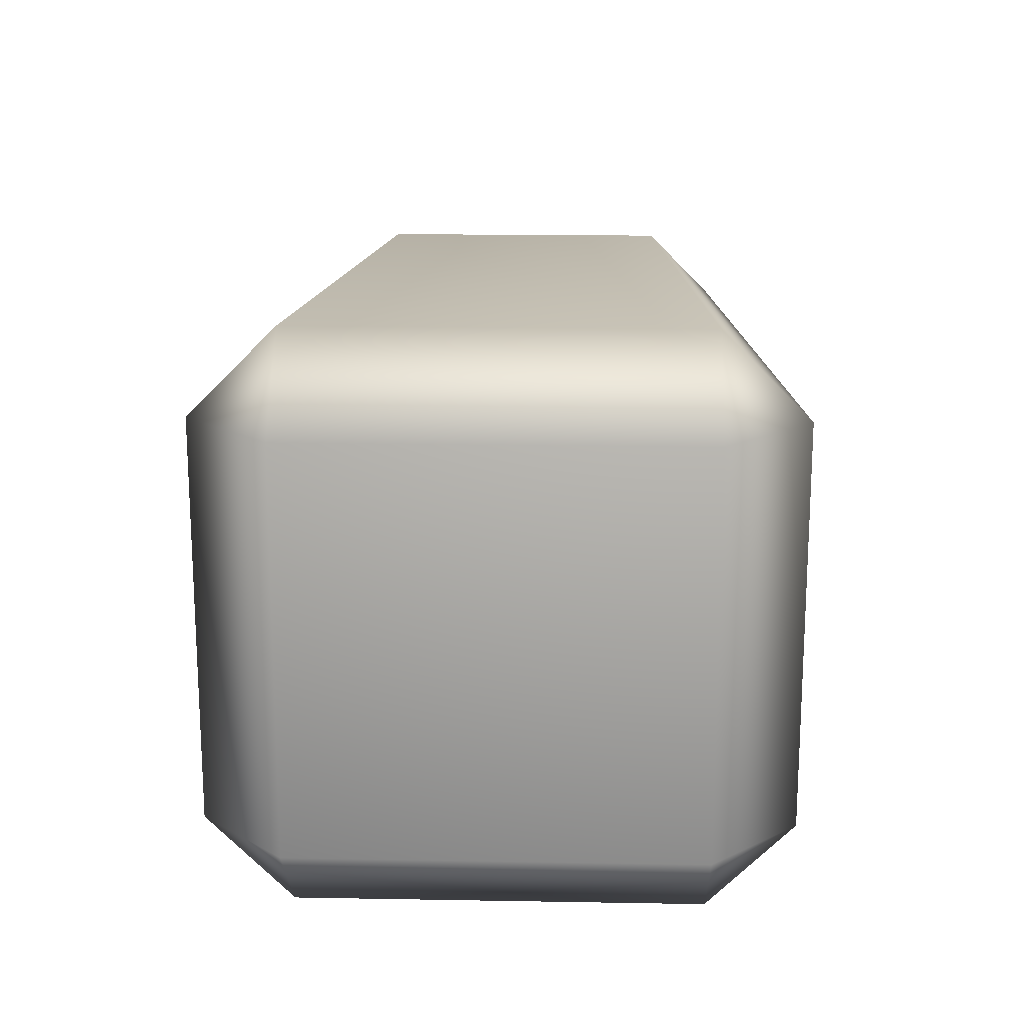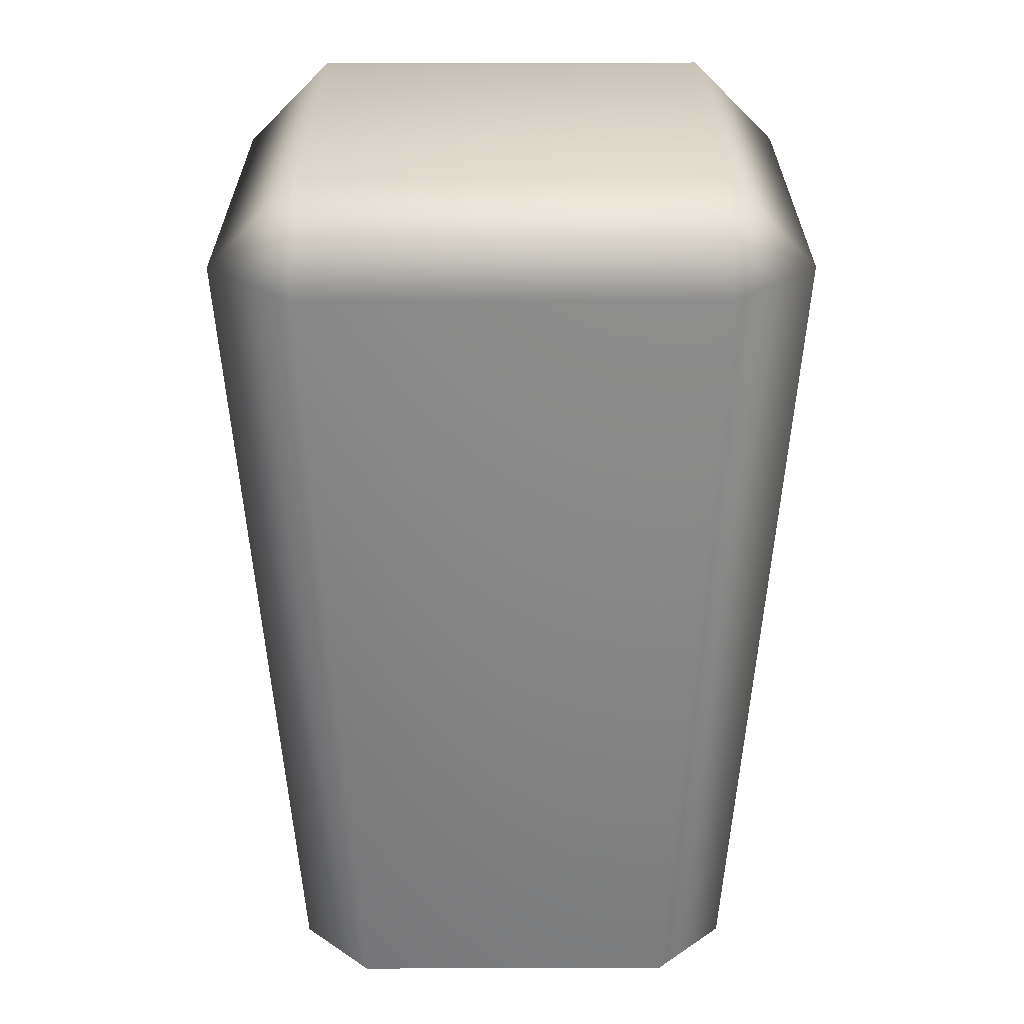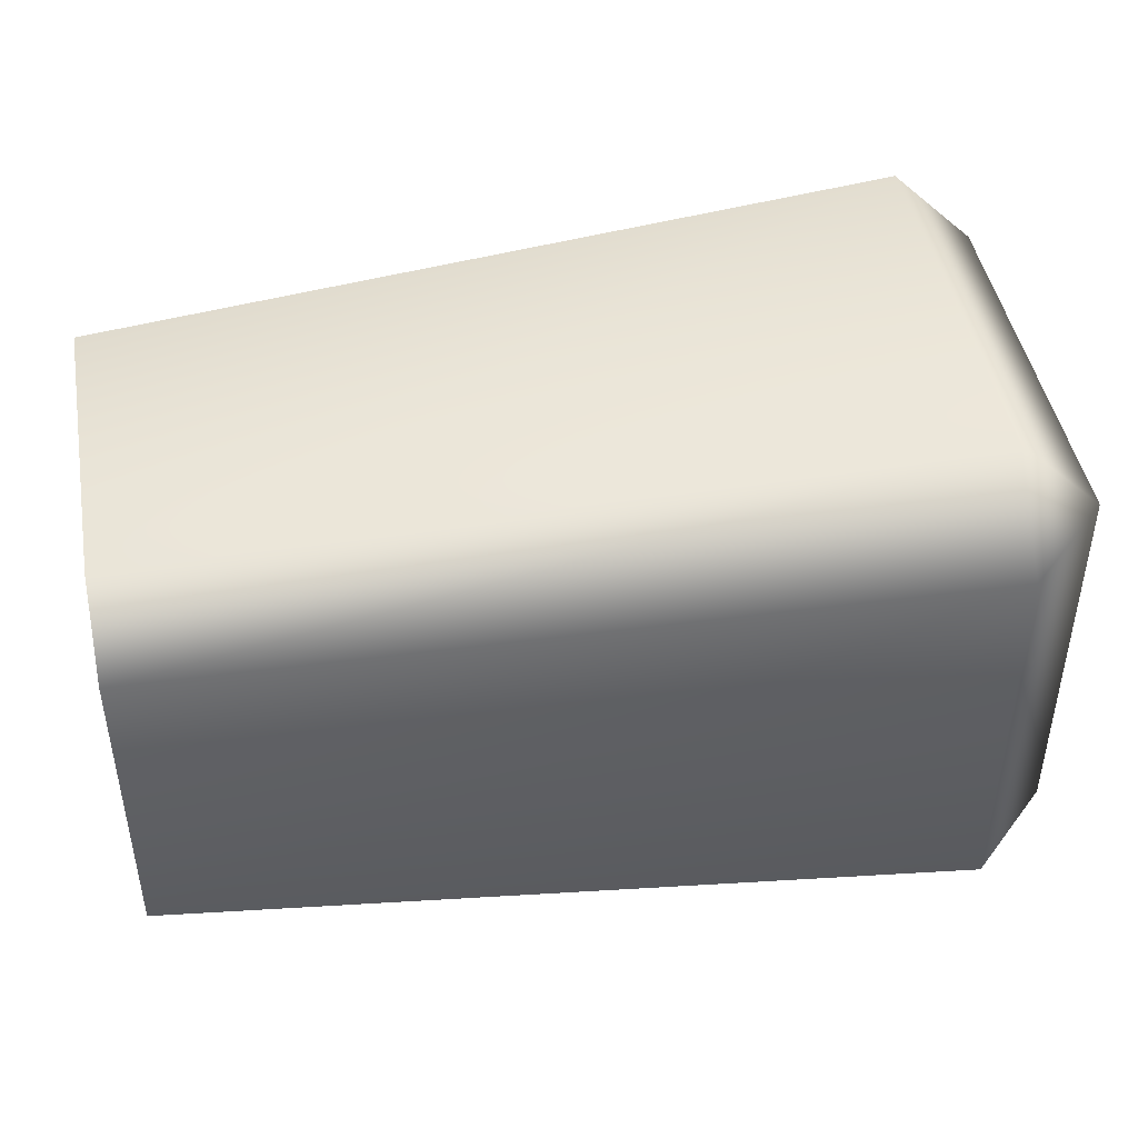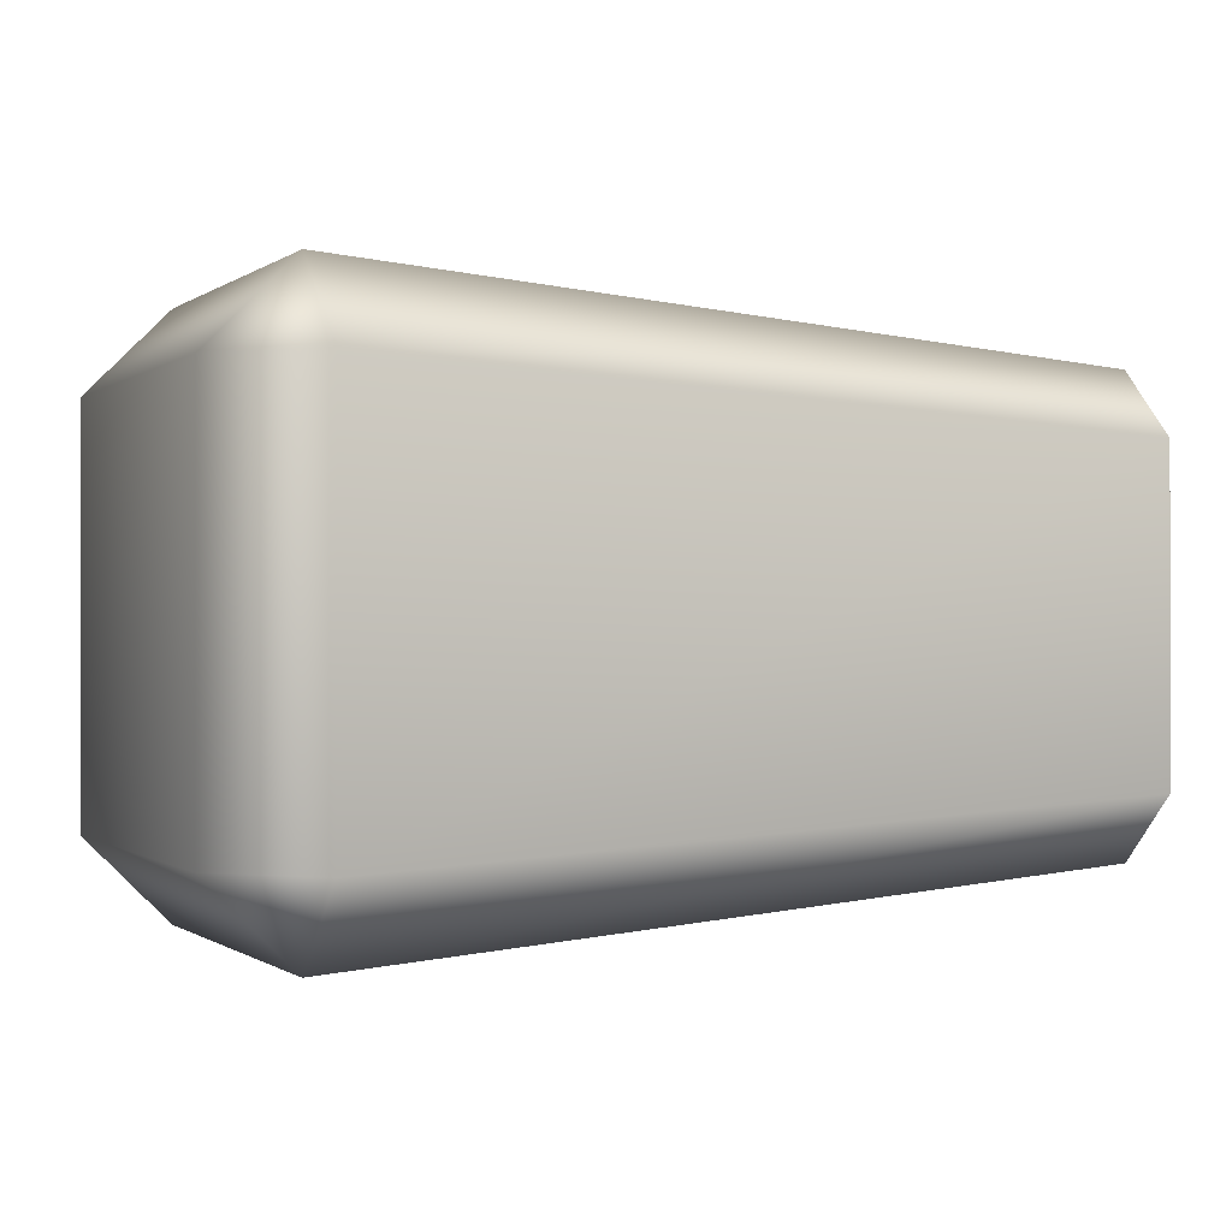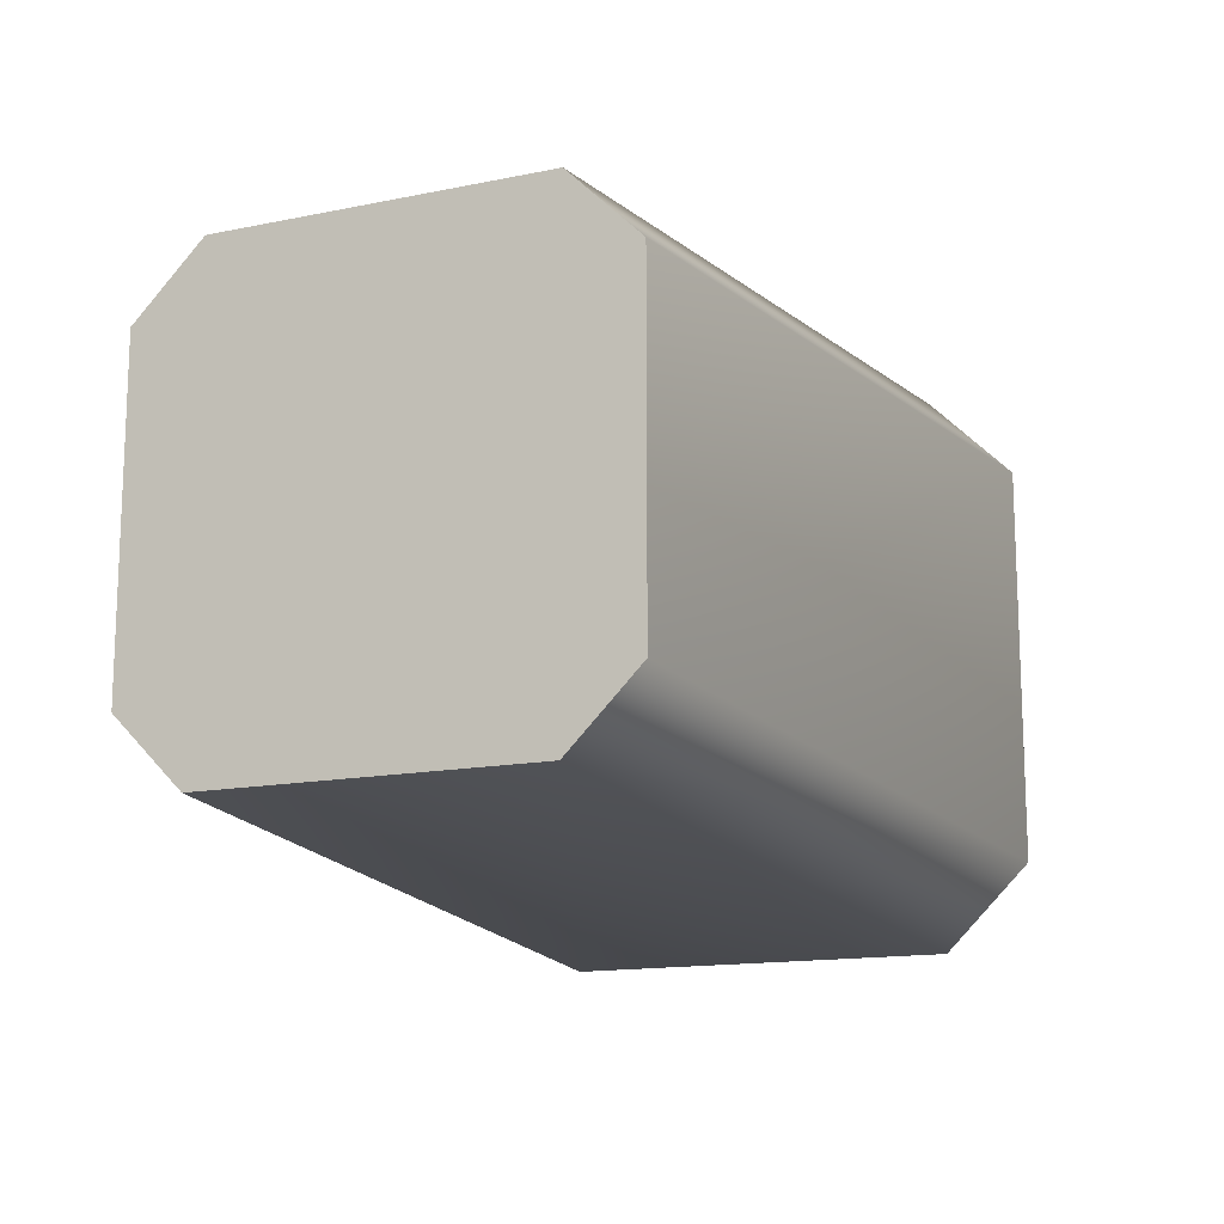
<metadata>
{"format":"obj","ext":"obj","renderer":"f3d","projection":"perspective","resolution":1024,"background":"white","views":[{"elev":17.3,"azim":92.0,"up":"+Y"},{"elev":-62.8,"azim":90.1,"up":"+Z"},{"elev":45.0,"azim":-10.1,"up":"+Y"},{"elev":-0.4,"azim":155.6,"up":"+Y"},{"elev":-14.2,"azim":-65.7,"up":"+Y"}]}
</metadata>
<code>
g body_basic_guy.020
v -0.5946 1.578 -0.205
v -0.5946 1.422 -0.205
v -0.203 1.403 -0.2324
v -0.203 1.597 -0.2324
v -0.5946 1.611 -0.1717
v -0.203 1.639 -0.1908
v -0.5946 1.611 -0.01585
v -0.203 1.639 0.003295
v -0.5946 1.578 0.01754
v -0.203 1.597 0.04488
v -0.5946 1.422 0.01753
v -0.203 1.403 0.04488
v -0.5946 1.389 -0.01585
v -0.203 1.361 0.003291
v -0.203 1.361 -0.1908
v -0.5946 1.389 -0.1717
v -0.5946 1.422 -0.205
v -0.203 1.403 -0.2324
v -0.1614 1.403 0.003293
v -0.203 1.403 0.04488
v -0.203 1.597 0.04488
v -0.203 1.361 0.003291
v -0.1614 1.597 0.003296
v -0.203 1.639 0.003295
v -0.203 1.639 -0.1908
v -0.1614 1.403 -0.1908
v -0.203 1.361 -0.1908
v -0.203 1.403 -0.2324
v -0.1614 1.597 -0.1908
v -0.203 1.597 -0.2324
v -0.5946 1.578 -0.205
v -0.5946 1.422 -0.1717
v -0.5946 1.422 -0.205
v -0.5946 1.389 -0.1717
v -0.5946 1.578 -0.1717
v -0.5946 1.611 -0.1717
v -0.5946 1.611 -0.01585
v -0.5946 1.578 -0.01585
v -0.5946 1.578 0.01754
v -0.5946 1.422 0.01753
v -0.5946 1.422 -0.01585
v -0.5946 1.389 -0.01585
g body_basic_guy.020_0
f 3 2 1
f 4 3 1
f 1 5 4
f 5 6 4
f 6 5 7
f 8 6 7
f 7 9 8
f 9 10 8
f 10 9 11
f 12 10 11
f 11 13 12
f 13 14 12
f 14 13 15
f 13 16 15
f 16 17 15
f 17 18 15
f 21 20 19
f 20 22 19
f 23 21 19
f 21 23 24
f 25 24 23
f 26 19 22
f 19 26 23
f 27 26 22
f 28 26 27
f 29 25 23
f 26 29 23
f 26 28 29
f 25 29 30
f 28 30 29
f 33 32 31
f 33 34 32
f 32 35 31
f 36 31 35
f 36 35 37
f 35 38 37
f 38 35 32
f 39 37 38
f 39 38 40
f 32 34 41
f 41 38 32
f 38 41 40
f 34 42 41
f 40 41 42

</code>
